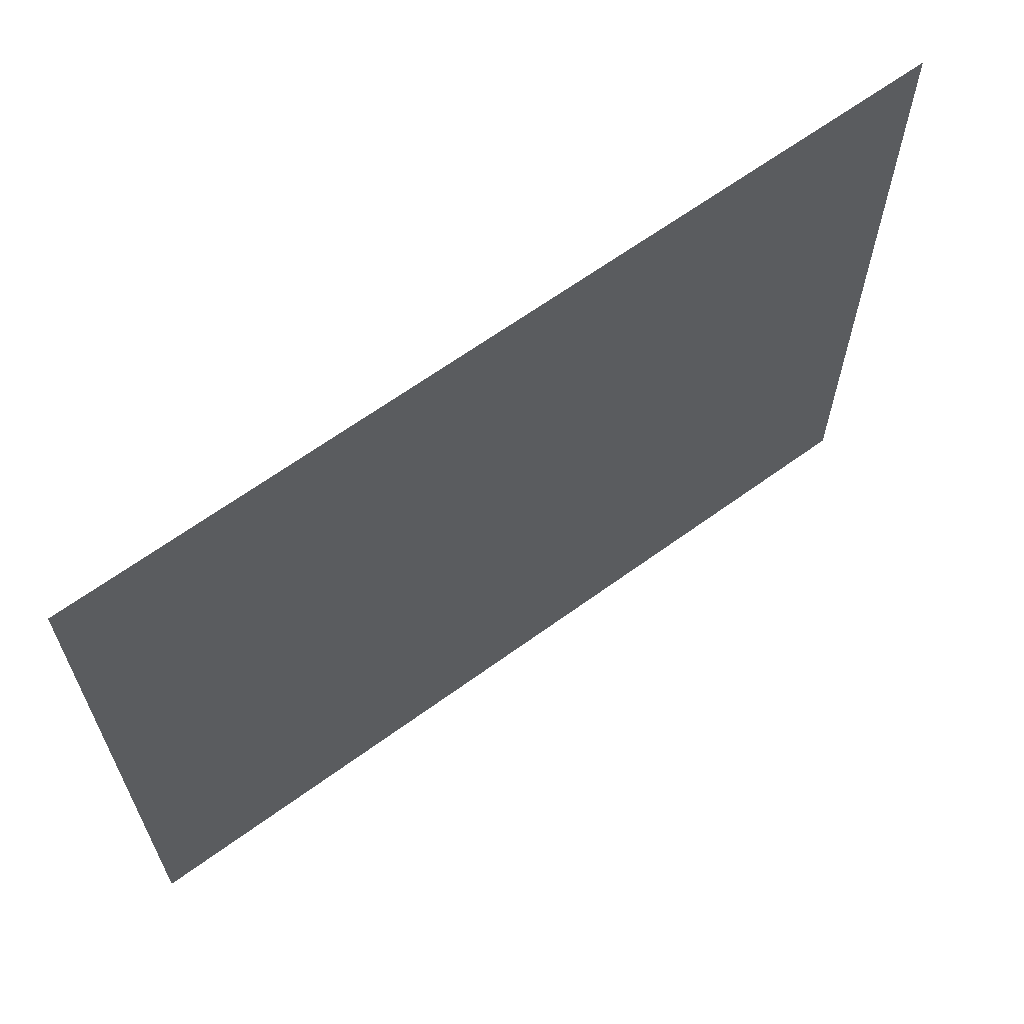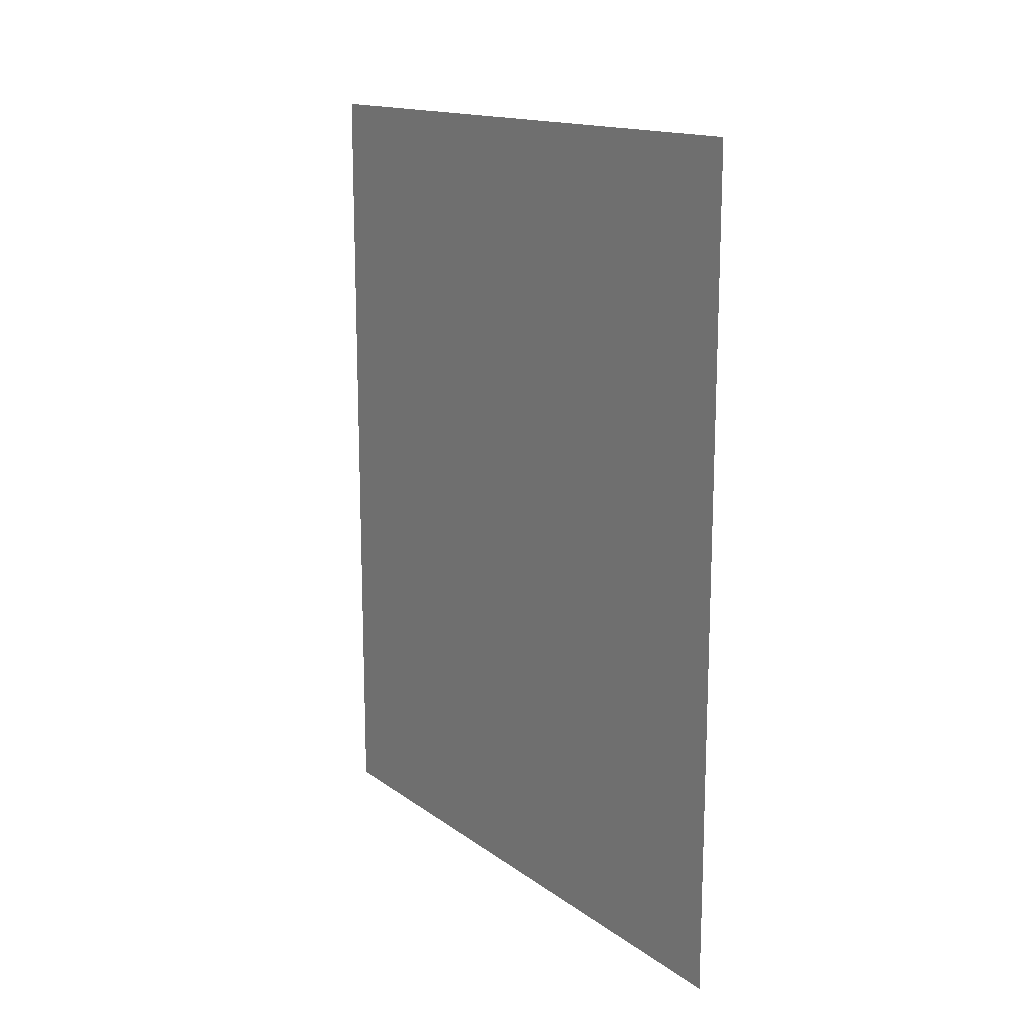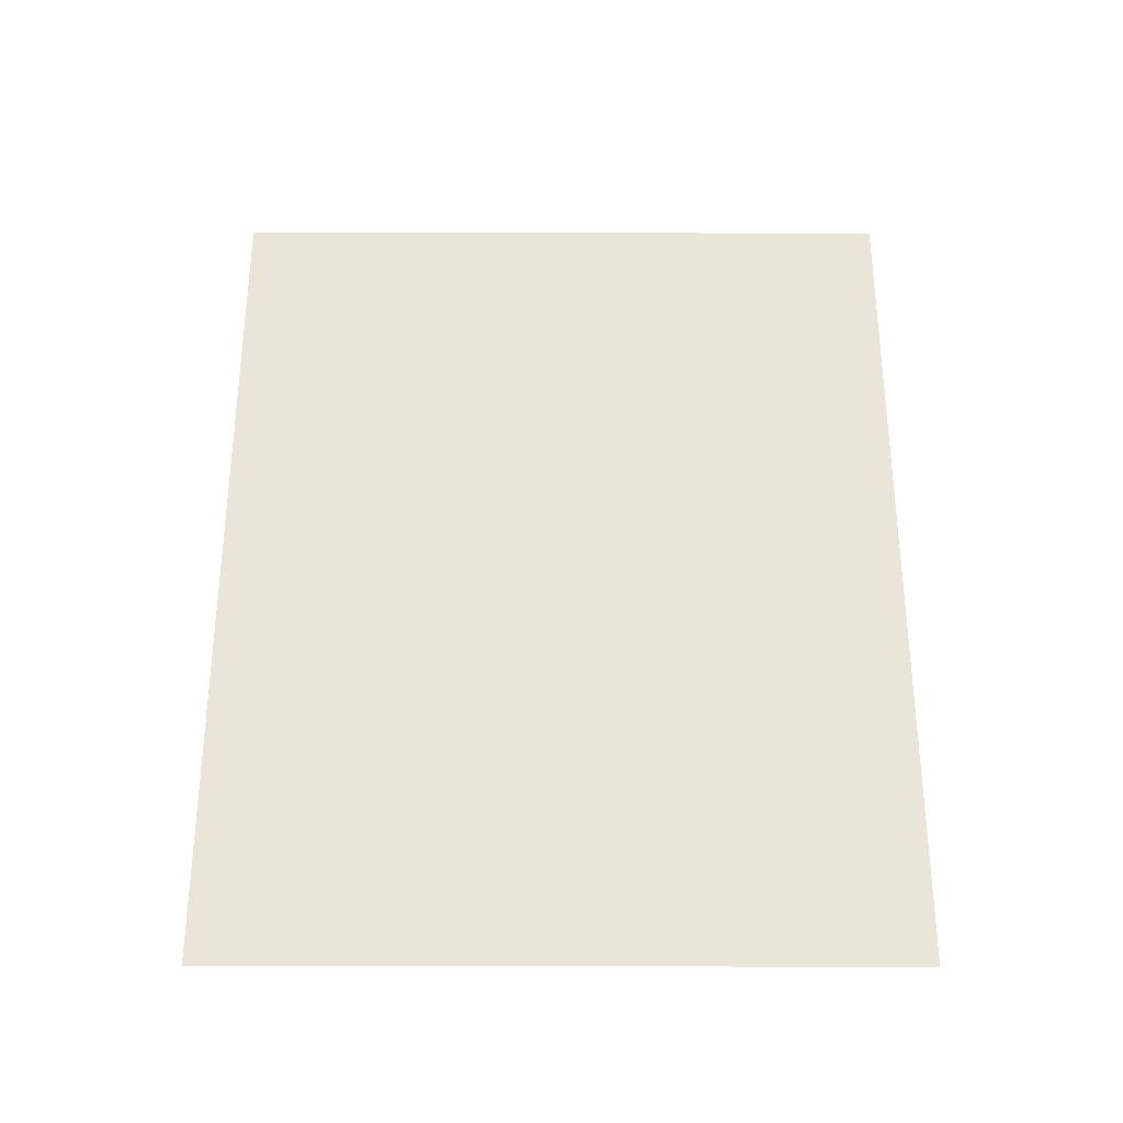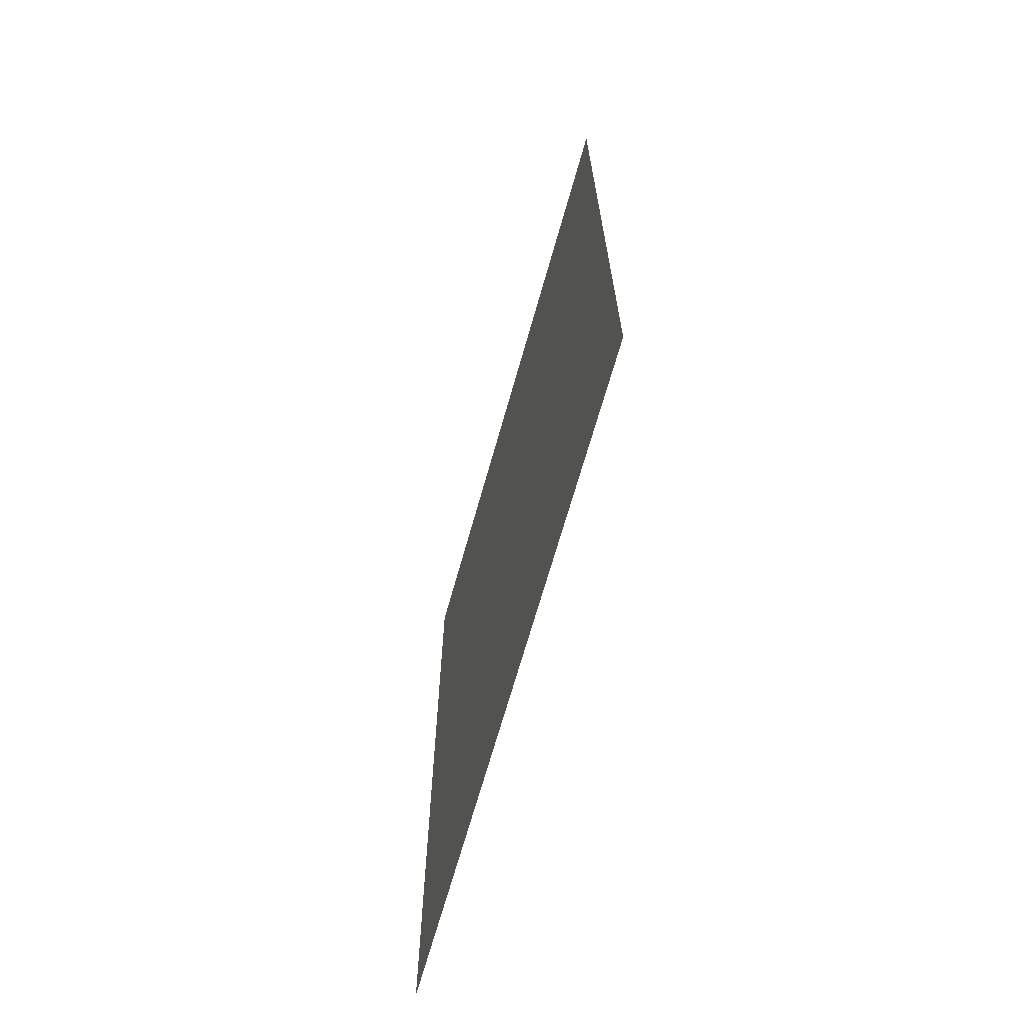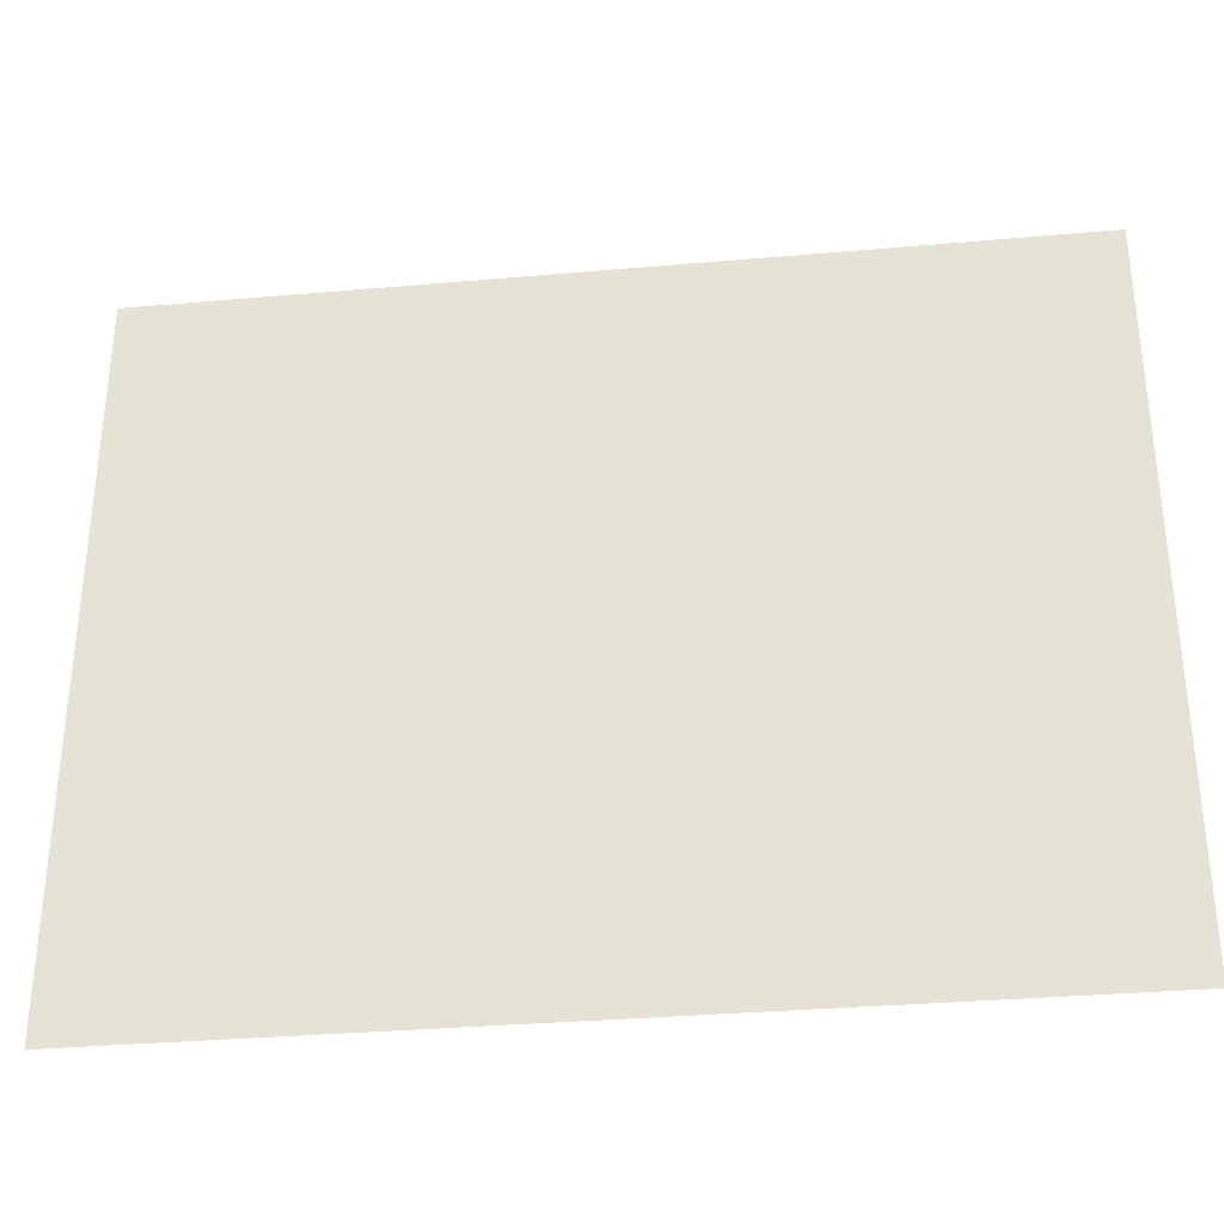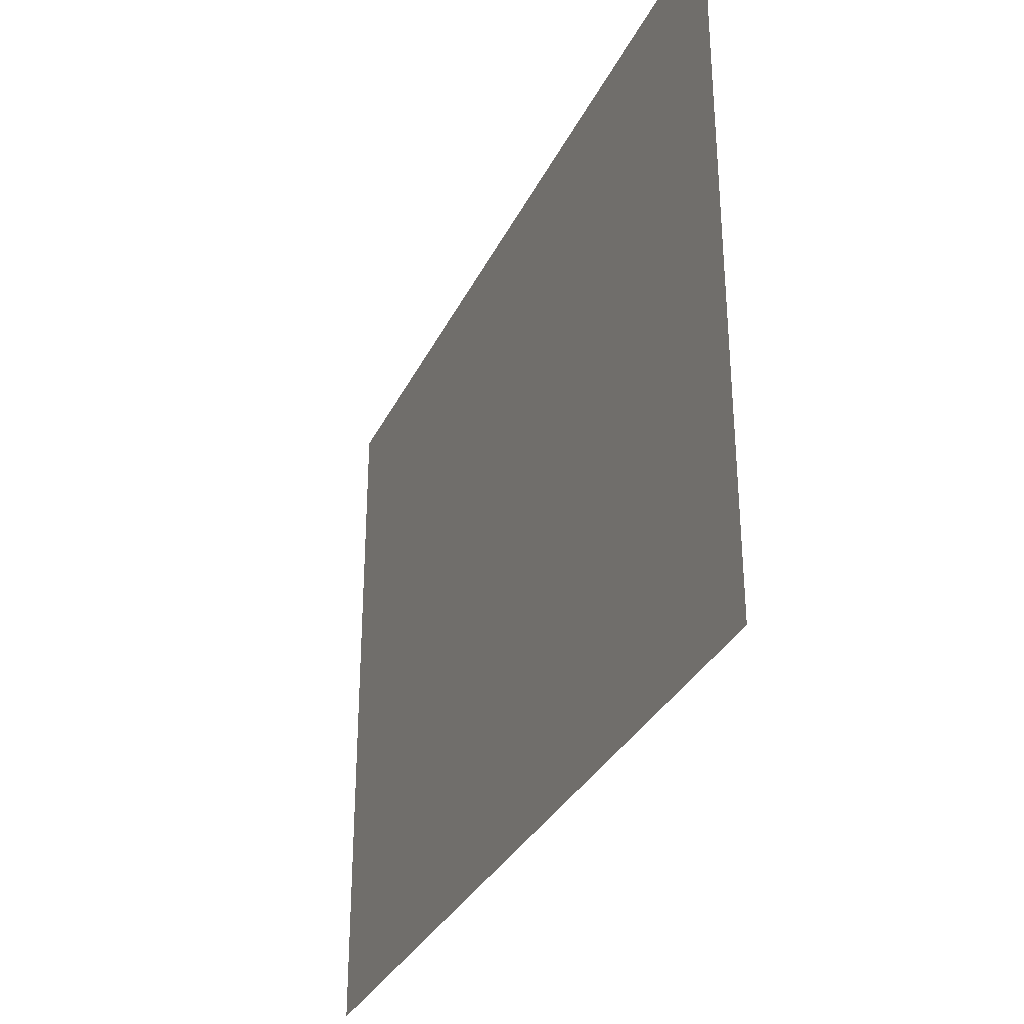
<metadata>
{"format":"obj","ext":"obj","renderer":"f3d","projection":"perspective","resolution":1024,"background":"white","views":[{"elev":64.3,"azim":-126.3,"up":"+Y"},{"elev":15.0,"azim":146.1,"up":"+Z"},{"elev":-31.1,"azim":-90.1,"up":"+Z"},{"elev":-68.0,"azim":164.3,"up":"+Z"},{"elev":-32.8,"azim":96.9,"up":"+Y"},{"elev":-32.3,"azim":-22.6,"up":"+Y"}]}
</metadata>
<code>
v 50.8 10.08 -2.862e-21
v 50.8 10.04 50.8
v 50.8 50.8 50.8
v 50.8 50.8 4.221e-07
f 2 1 3
f 1 4 3

</code>
